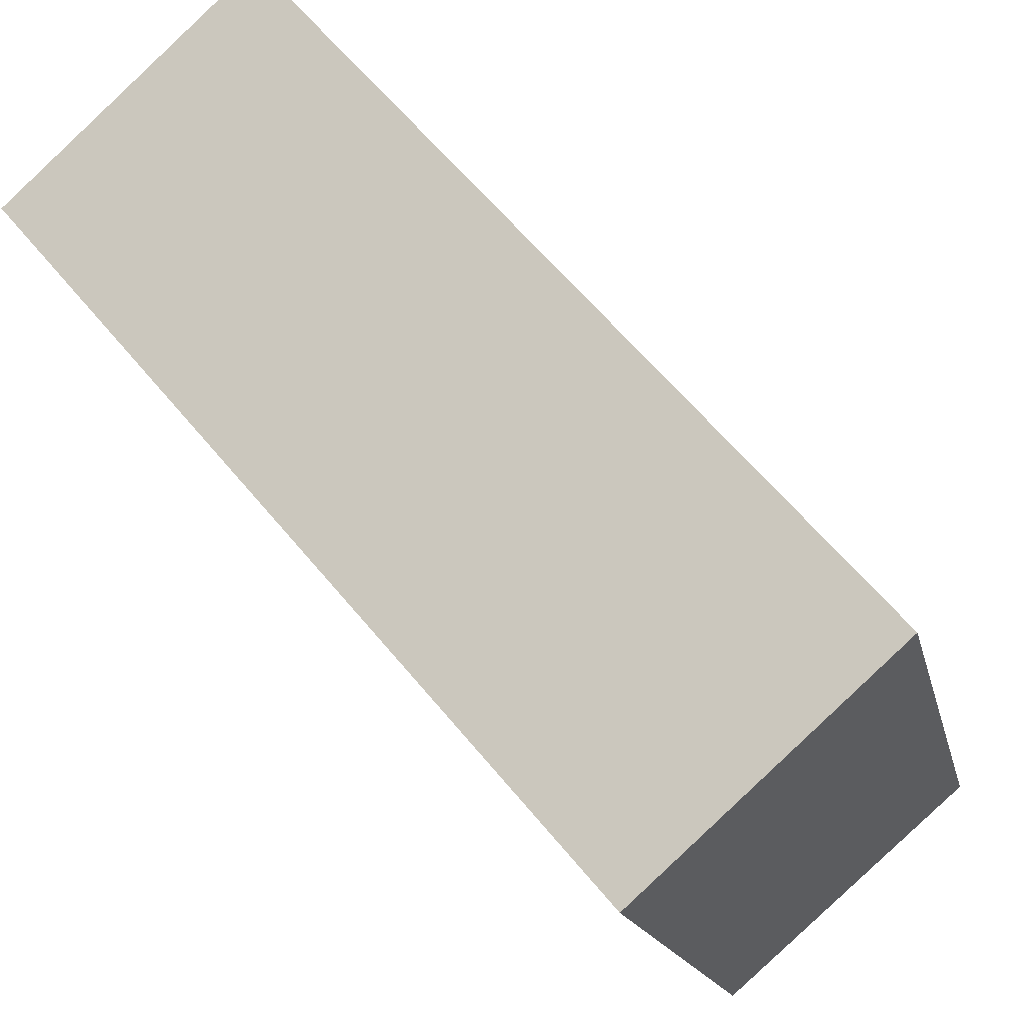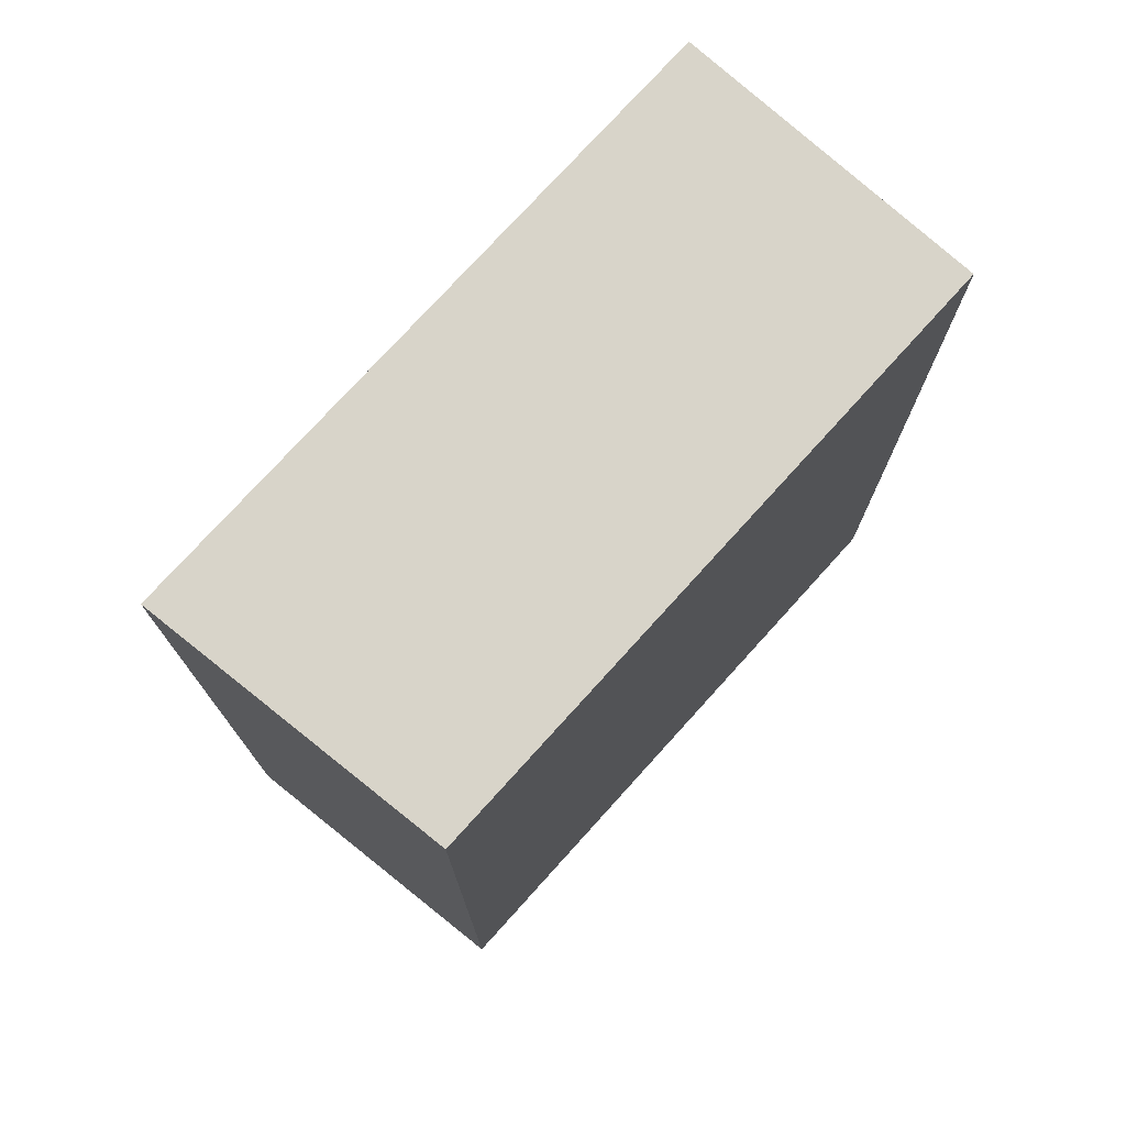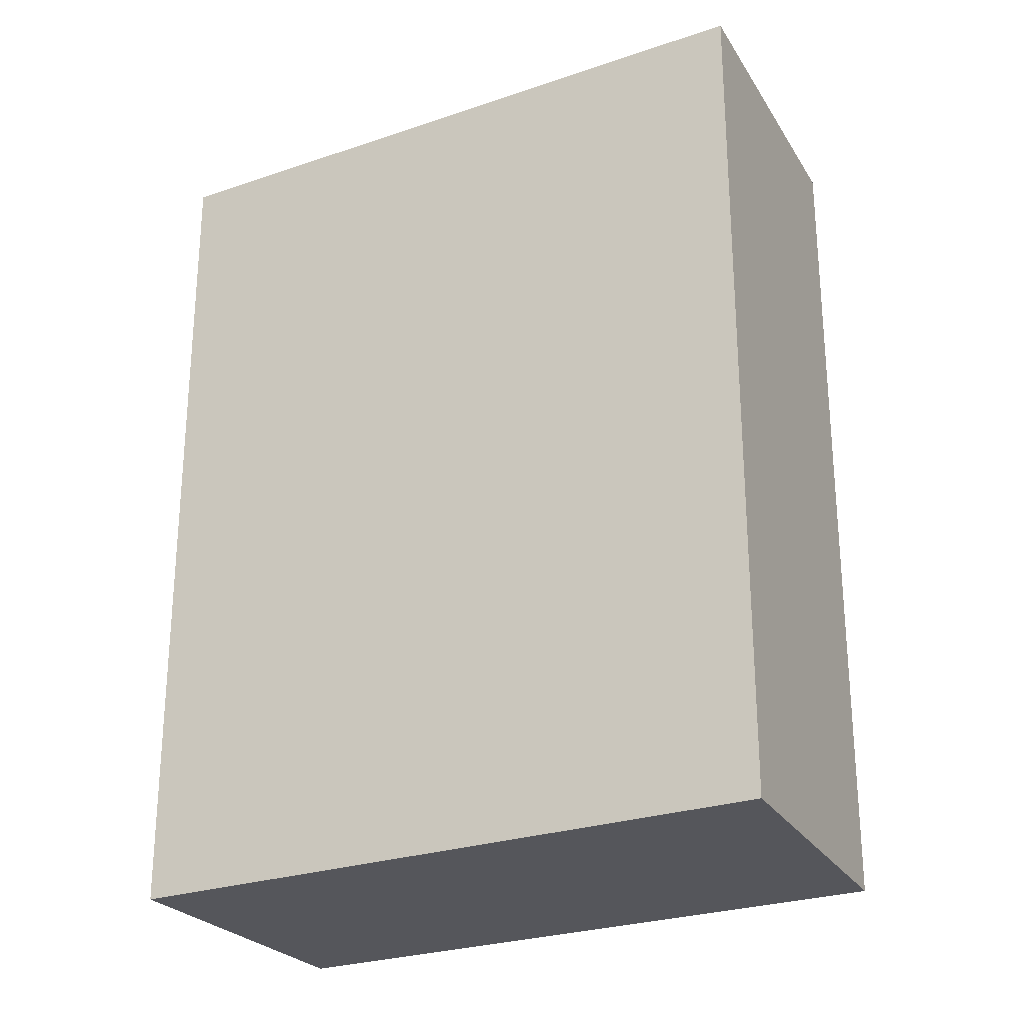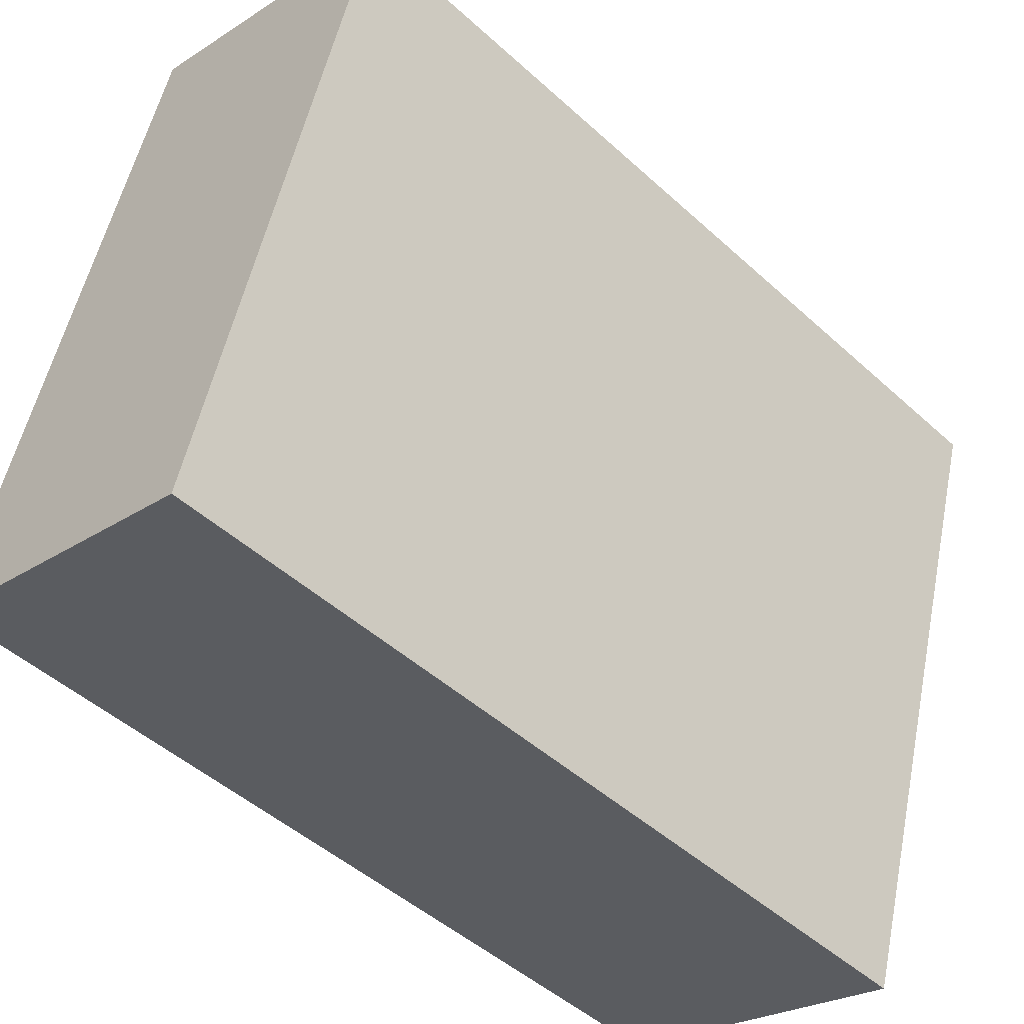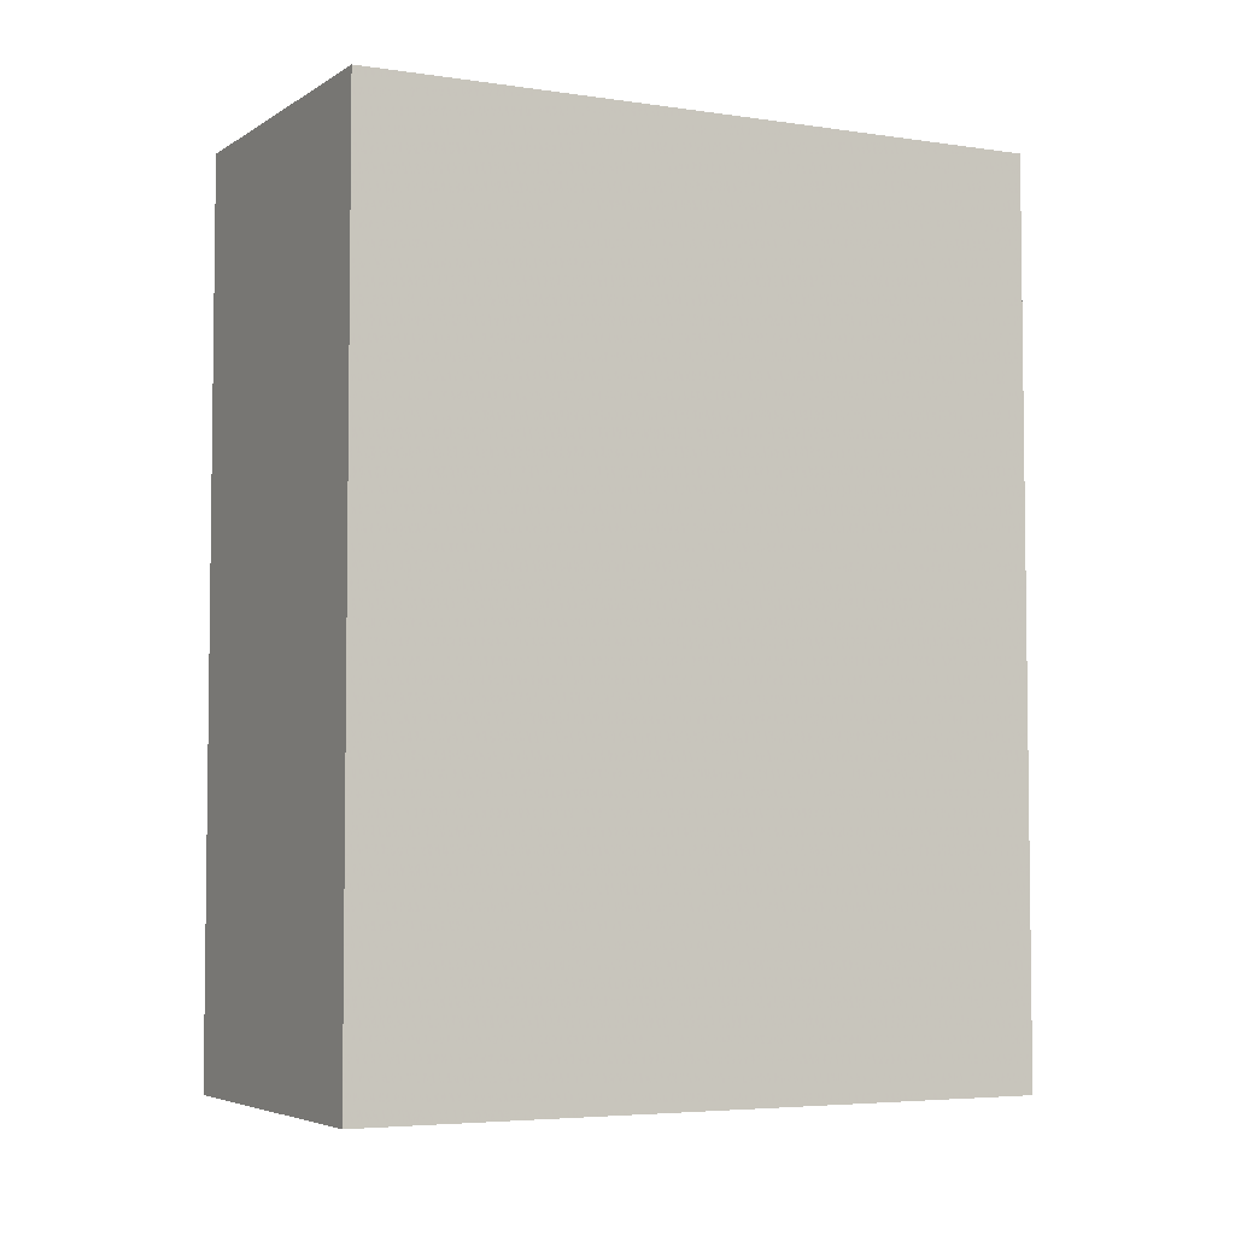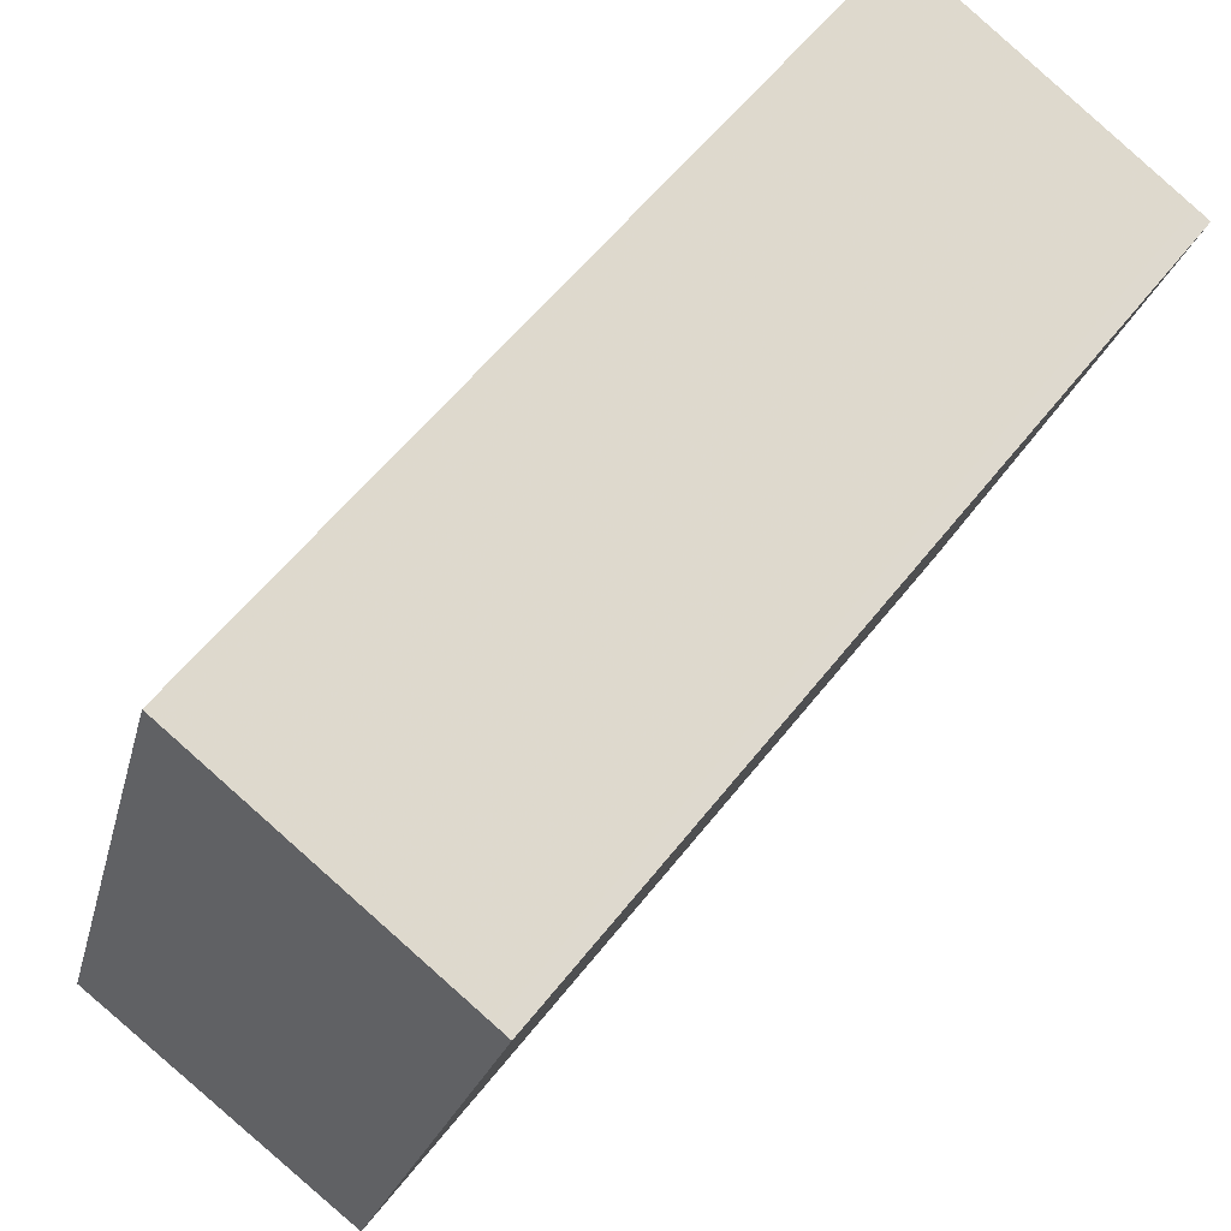
<metadata>
{"format":"obj","ext":"obj","renderer":"f3d","projection":"perspective","resolution":1024,"background":"white","views":[{"elev":62.5,"azim":140.5,"up":"+Z"},{"elev":75.6,"azim":58.6,"up":"+Y"},{"elev":-26.2,"azim":-45.1,"up":"+Y"},{"elev":-48.1,"azim":44.6,"up":"+Z"},{"elev":-4.9,"azim":81.2,"up":"+Y"},{"elev":57.2,"azim":37.4,"up":"+Z"}]}
</metadata>
<code>
v -164.7 -265.7 662.1
v -165 -265.7 662.2
v -170.1 -265.7 664
v -173.4 -265.7 652.6
v -169.8 -265.7 651.5
v -168 -265.7 651
v -164.7 -250.5 662.1
v -165 -250.5 662.2
v -170.1 -250.5 664
v -173.4 -250.5 652.6
v -169.8 -250.5 651.5
v -168 -250.5 651
g CityEngineShapeMaterial_219
f 2 1 6 5 4 3
f 8 7 12 11 10 9
f 1 6 12 7
f 6 5 11 12
f 5 4 10 11
f 4 3 9 10
f 3 2 8 9
f 2 1 7 8

</code>
